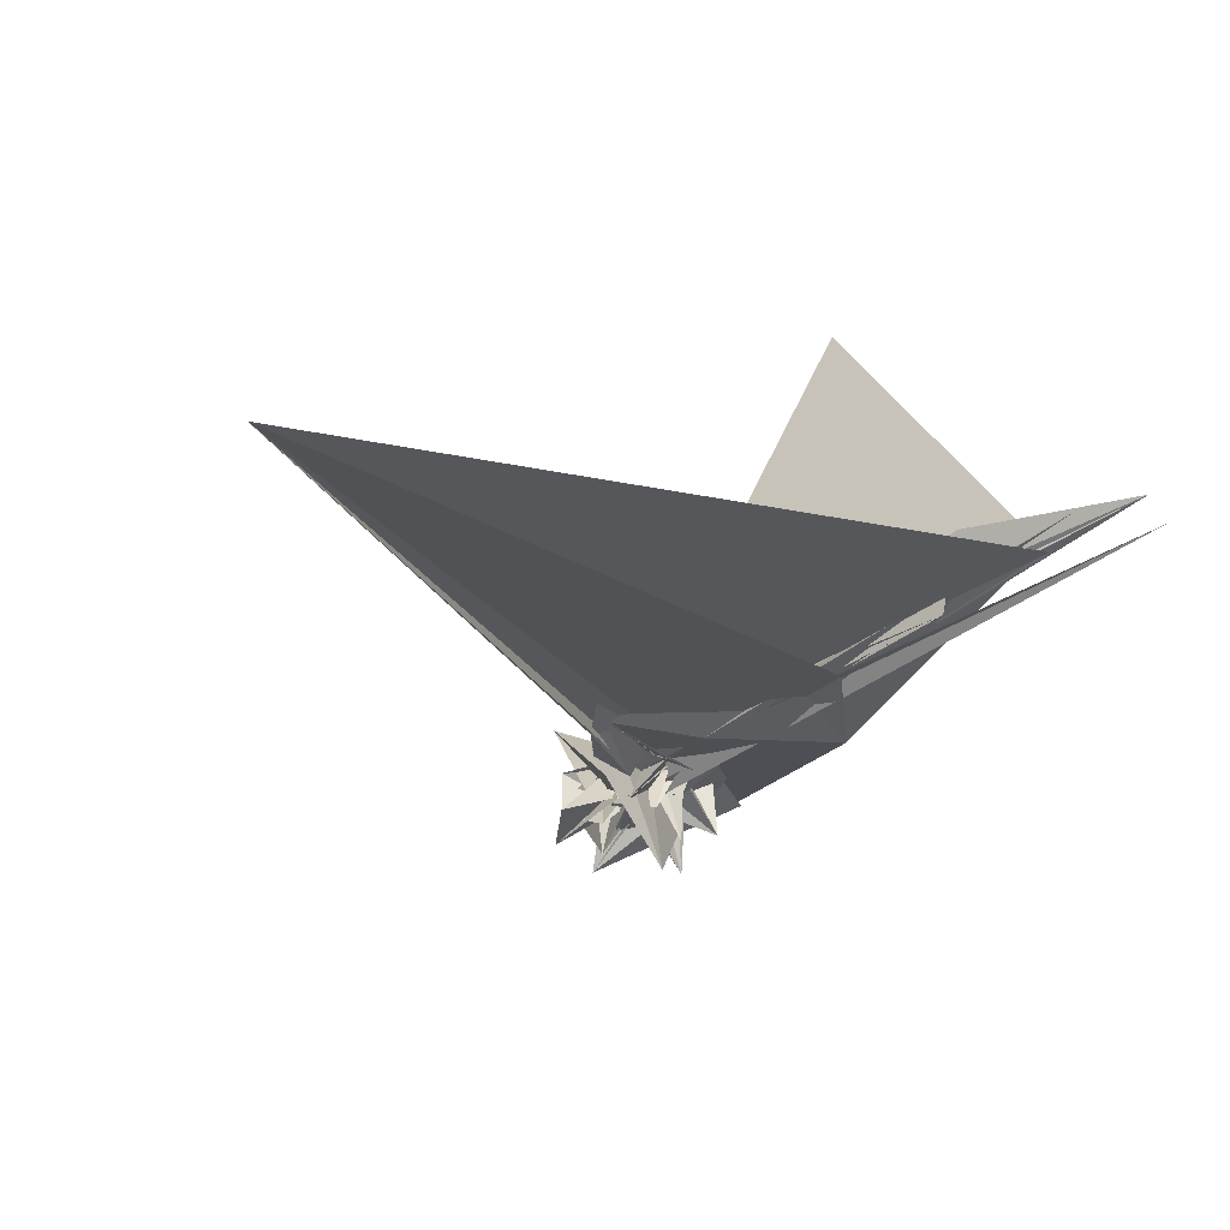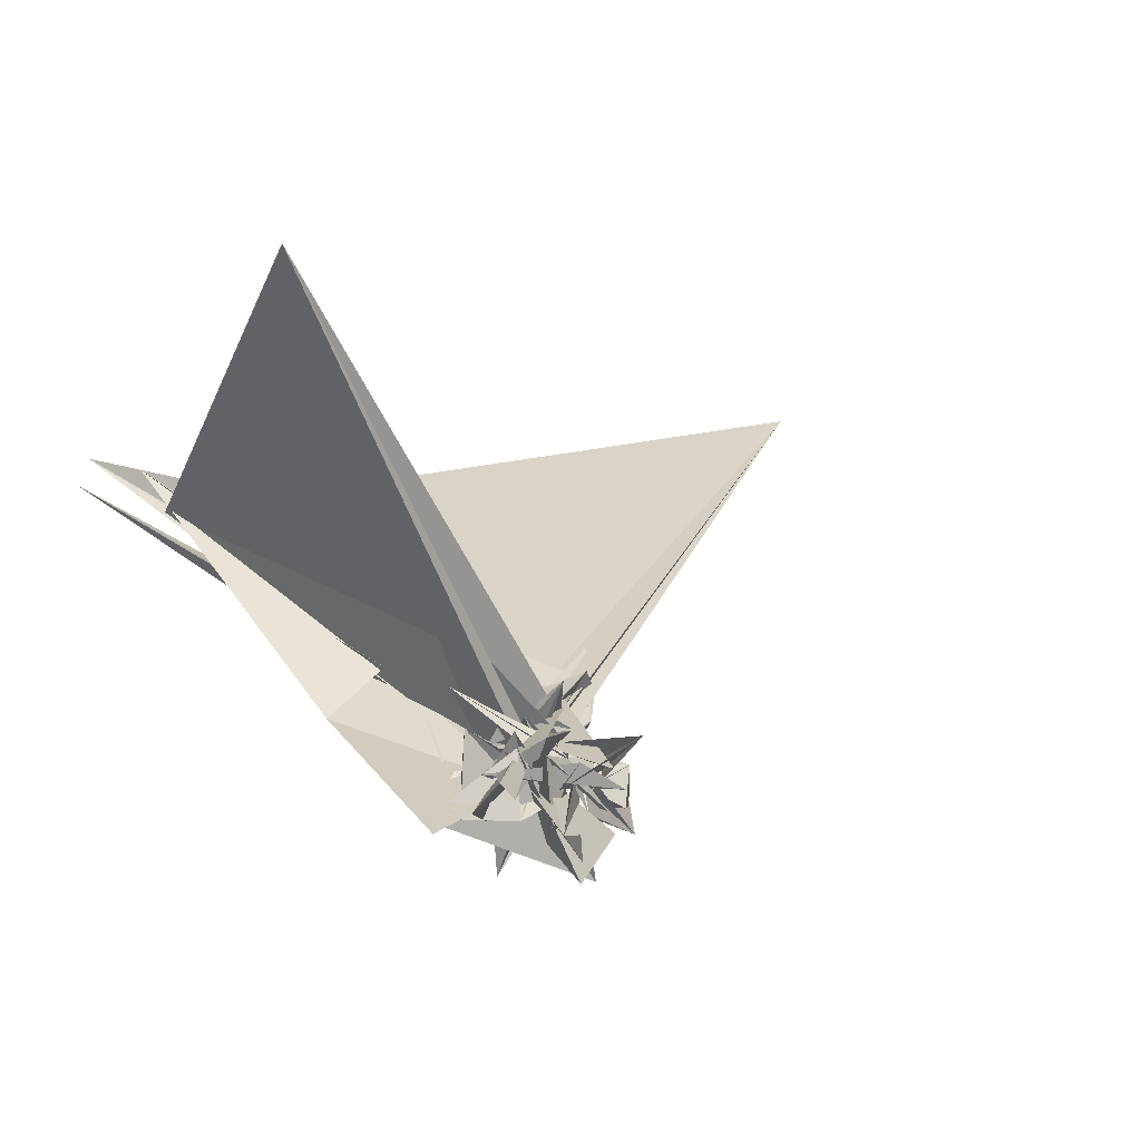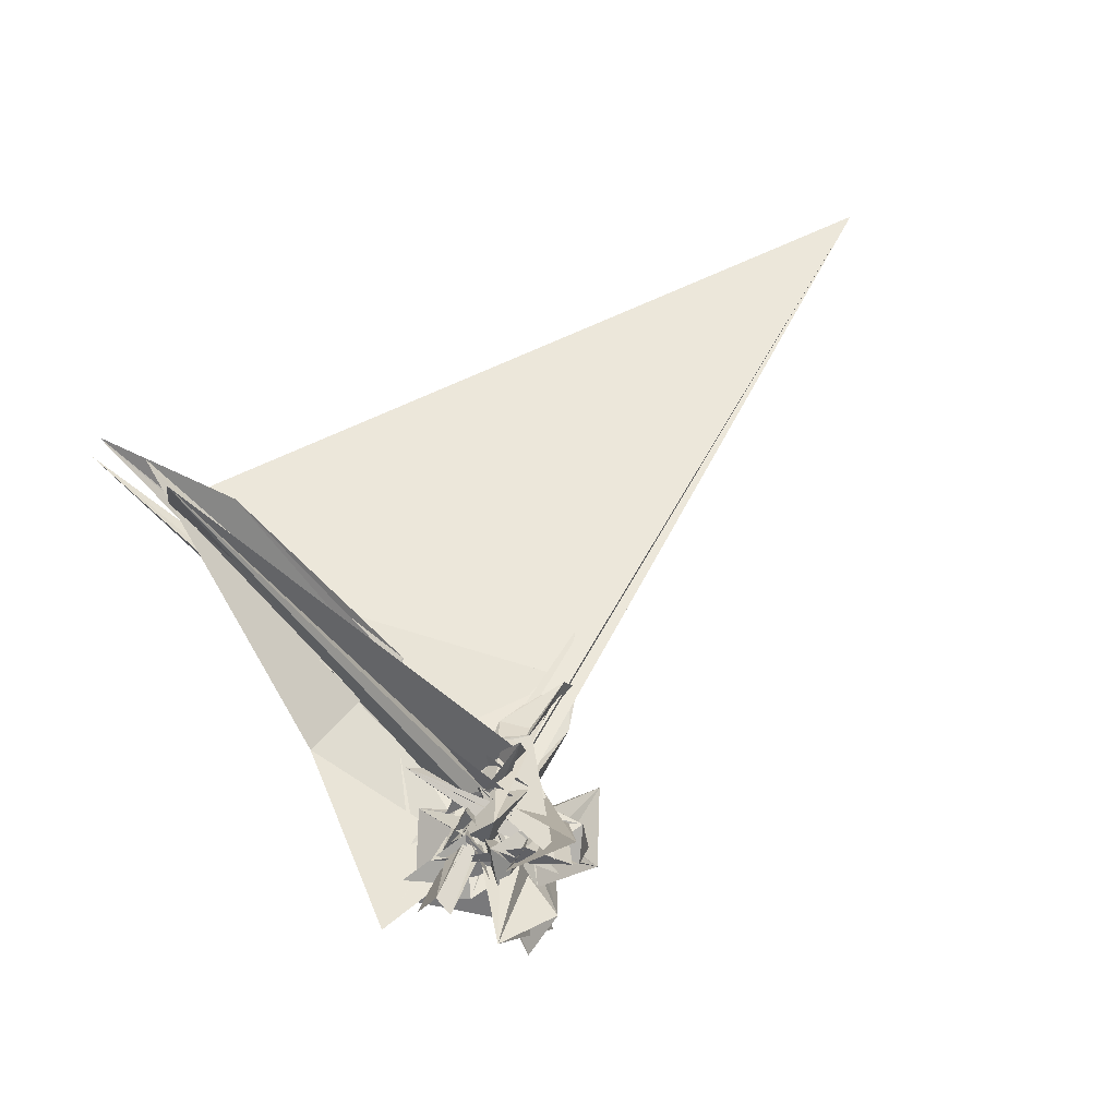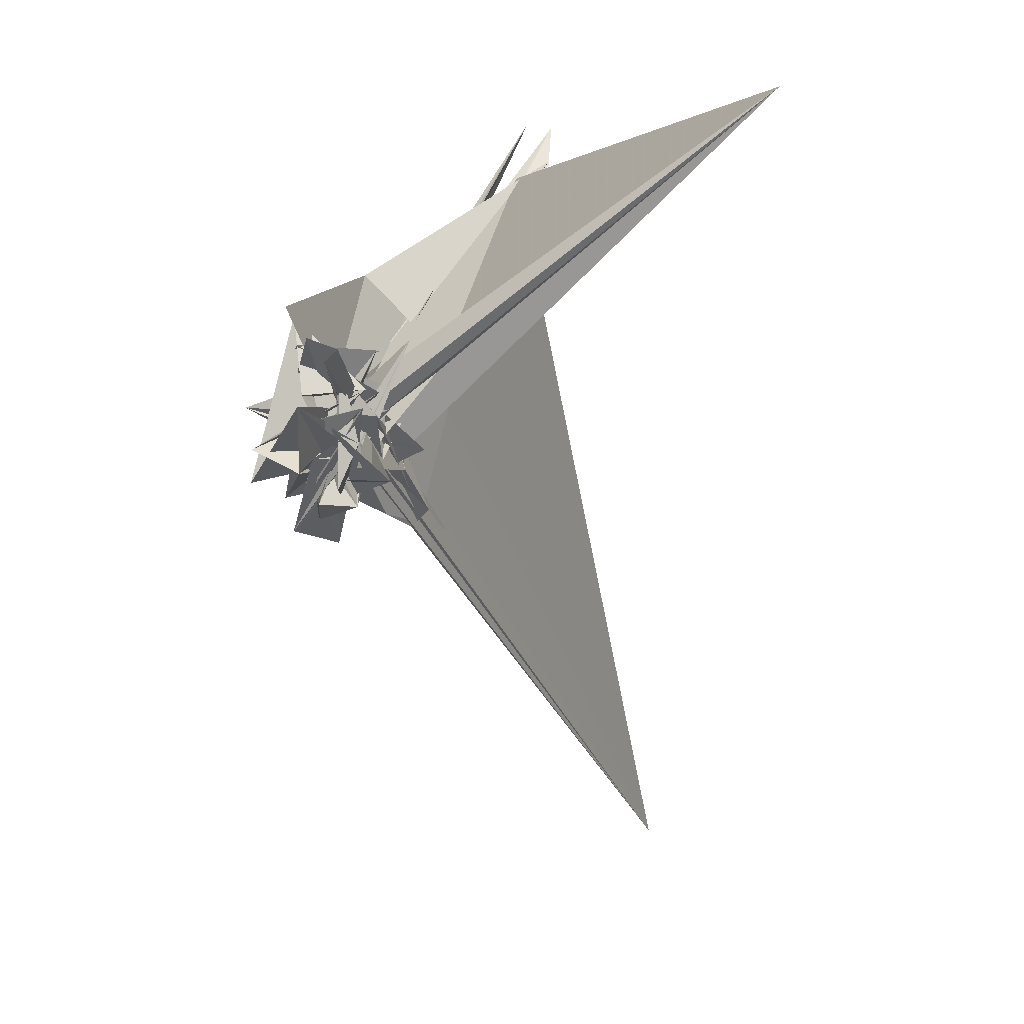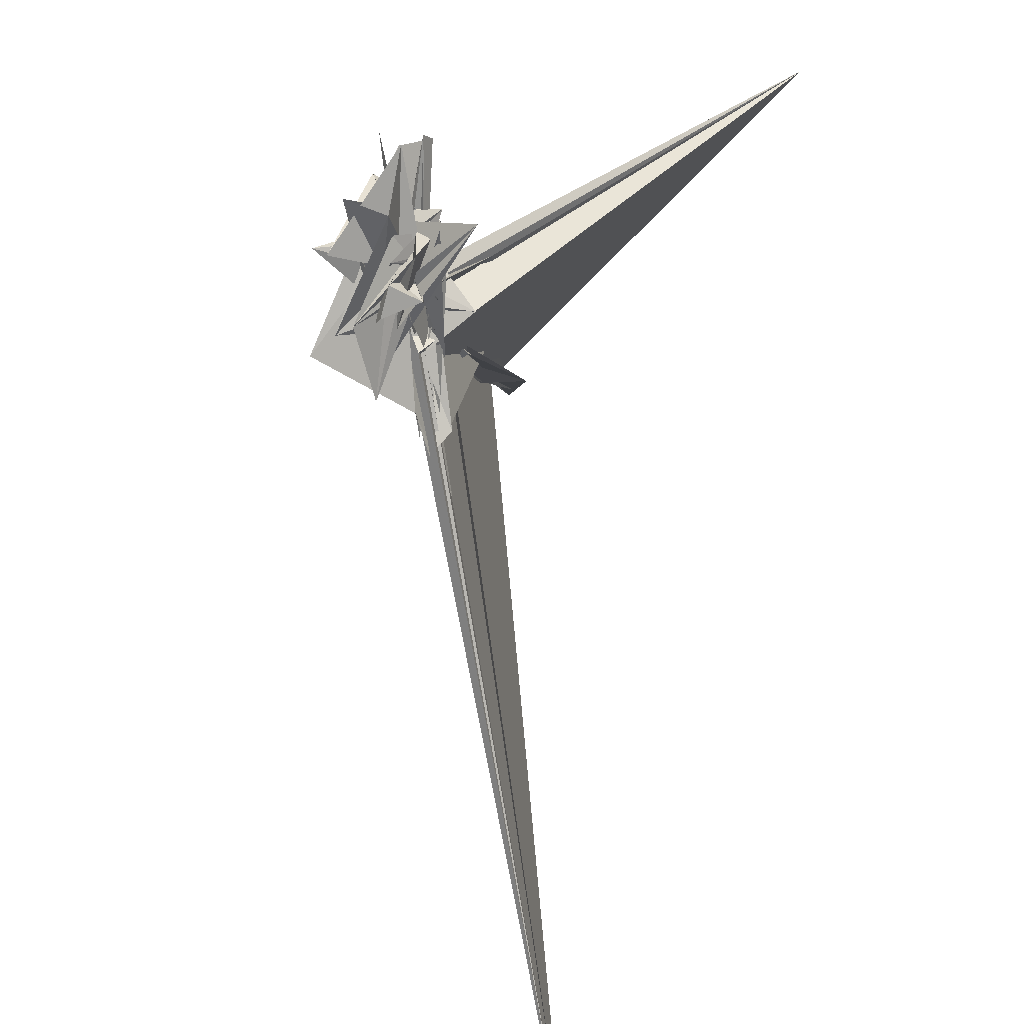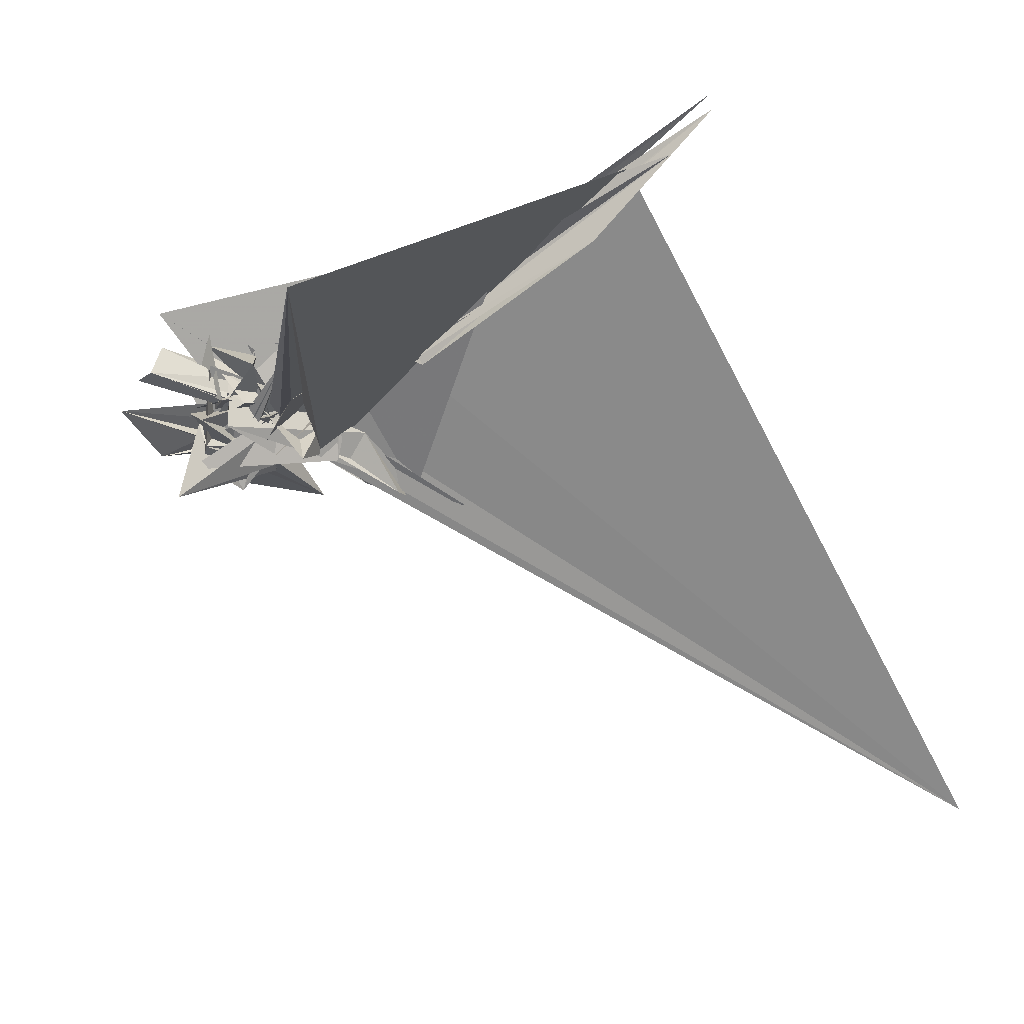
<metadata>
{"format":"obj","ext":"obj","renderer":"f3d","projection":"perspective","resolution":1024,"background":"white","views":[{"elev":20.0,"azim":67.9,"up":"+Z"},{"elev":-15.9,"azim":-112.2,"up":"+Z"},{"elev":6.2,"azim":-102.8,"up":"+Z"},{"elev":3.0,"azim":-110.1,"up":"+Y"},{"elev":-46.0,"azim":-123.4,"up":"+Y"},{"elev":27.0,"azim":-48.1,"up":"+Y"}]}
</metadata>
<code>
v 26.11 -76.45 20.24
v -25.08 16.02 -34.23
v 106.7 6.017 64.33
v 340.2 375.1 383.9
v 237.6 270 338
v 41.41 15.68 62.18
v 88.81 79.78 75.58
v 107.7 23.54 73.32
v 111.6 1.225 92.01
v -59.66 24.99 -12.66
v -50.2 -37.99 62.79
v 40.86 -3.629 24.6
v -53.23 56.86 -23.43
v 12.56 20.1 -28.19
v 107.7 -23.72 -66.46
v -25.33 -15.04 -34.38
v 29.82 37.22 -18.24
v 78.8 -27.44 30.3
v 121.8 -130.6 112.8
v 58.2 -71.61 7.06
v 81.52 -128.1 51.64
v -119.1 142.8 -140.5
v 170.7 237.5 229.2
v 44.35 15.2 26.78
v 270.7 237.9 247
v 12.44 46.26 21.56
v 423.7 438.4 381.9
v -49.22 -89.95 -64.93
v -6.622 -11.18 -19.21
v -30.63 -9.514 -9.325
v 2.147 -25.52 -29.53
v -21.84 -2.94 -6.074
v -46.47 -27.88 -24.01
v -65.09 41.82 -33.91
v -0.3019 -15.09 -43.37
v 12.74 -13.46 12.91
v -50.85 -48.25 5.138
v -110.7 6.703 -20.36
v 63.4 -35.59 70.2
v 121.4 -148.6 99.97
v 165.9 -156 165.7
v 119 -134.8 112.7
v -57.56 -61.27 -1.504
v -10.04 15.93 -6.807
v -6.292 -5.707 -24.97
v -30.37 -20.85 -42.59
v 3.759 -24.94 -57.81
v -70.51 -20.18 -13.73
v -83.95 -56.21 -65.18
v -82.06 -65.87 -26.77
v -84.27 -47.4 -44.49
v -63.8 15.1 12.88
v -40.3 -28.01 -15.59
v -36.43 25.79 -58.94
v -24.66 -0.7877 -15.31
v -24.39 24.93 -37.4
v 16.7 16.47 -157.9
v -71.44 60.58 -55.41
v 85.15 -123.1 113
v 6.497 3.933 2.075
v 17.54 -2.958 20.74
v 54.63 40.79 57.33
v 15.99 10.7 -17.7
v 62.99 -38.28 -38.38
v 17.91 0.4541 -3.352
v 90.7 -84.09 -4.828
v -59.51 104.2 40.18
v -85.11 -78.3 -92.72
v -91.67 -26.54 -37.28
v -65.11 -46.66 -8.126
v 4.572 7.668 -2.894
v -87.32 -27.8 -100.5
v 11.01 -5.353 -1.408
v -22.09 -26 -9.831
v -16.44 -0.05275 3.145
v -53.01 -35.82 -47.4
v 10.68 -40.51 -50.66
v -89.54 43.97 -41.77
v -4.414 -9.583 -37.44
v -26.43 11.65 -1.064
v -37.48 -64.22 -26.96
v -36.81 31.58 -57.56
v -119.6 -86.13 -74.02
v -12.91 -101.7 -35.84
v -198.6 -72.66 -29.33
v -83.77 -73.82 -55.79
v 38.55 6.619 -38.92
v -135.5 16.71 -46.01
v -45.94 -40.22 -69.57
v 33.32 58.74 -104.9
v -87.49 36.43 -10.27
v -14.36 -13.25 -68.24
v 79.29 66.33 45.34
v -154.1 -57.15 -59.32
v -1.706 -51.11 -10.51
v -23.93 38.44 -6.094
v -72.12 -105.7 -85.41
v 28.22 -95.6 -64.73
v -24.06 -9.704 -14.98
v -108.9 -27.23 -73.03
v 64.56 -164.1 -19.36
v -97.75 80.21 -65.66
v 117.7 193.4 33.57
v 102.2 78.26 147.6
v 394.7 430.2 409
v 44.52 -2.453 44.96
v 38.21 52.28 36.02
v -46.73 -89.06 -50.45
v 27.29 -65.02 32.57
v -51.24 -11.48 9.507
v -63.75 45.7 2.544
v -5.338 0.5512 -35.78
v -188.4 73.94 -110.4
v 140.5 -101.6 94.98
v -24.78 -15.23 -0.462
v 127.3 -56.98 -91.68
v -71.02 19.37 -69.51
v 201.8 141.5 159.2
v 97.19 84.5 107.5
v 17.21 21.79 -26.58
v -75.83 62.14 71.5
v -35.48 3.223 3.616
v -23.93 -4.257 -32.66
v -25.45 -9.218 -3.043
v -180.9 89.2 -91.4
v -136.2 104 -118.4
v -14.02 -19.66 -11.63
v 703.3 -704.3 704.4
v 321.5 347.2 326.4
v -381.7 406.8 407.2
v 22.87 25.66 -28.21
v -11.2 -10.18 -47.25
v -127.4 -27.34 -48.97
v -111.7 -7.631 -79.8
v -33.71 -81.55 -33.29
v -102.4 -3.363 -120.6
v -105 -17.5 -73.67
v -70.29 89.67 -8.11
v -76.85 96.17 -114.4
v 61.97 90.24 35.31
v 19.93 -66.98 58.77
v -30.38 -46.35 -6.103
v -75.53 -109.6 -35.26
v -32.37 -126.8 -73.07
v -5.268 -80.94 -61.05
v -104.8 -47.18 -102.6
v -13.07 -142.7 -102.6
v 30.93 -77.38 -32.36
v -62.2 -11.23 -52.47
v 42.79 -102 -98.71
v 33.99 -64.28 -39.61
v 7.925 -75.37 -48.84
v 12.1 20.31 -50.47
v -98.68 32.74 -114.4
v -59.62 133.2 -113.5
v -28.64 85.82 -49.29
v -72.65 -47.64 -30.63
v -193.6 19.33 -146.1
v -140.3 -63.9 -129.5
v -111.6 -34.41 -182.9
v -106.8 40.14 -33.65
v -50.69 -77.87 -168.2
f 3 23 4
f 4 23 24
f 4 24 5
f 5 24 25
f 5 25 6
f 6 25 26
f 6 26 7
f 7 26 27
f 7 27 8
f 8 27 28
f 8 28 9
f 9 28 29
f 9 29 10
f 10 29 30
f 10 30 11
f 11 30 31
f 11 31 12
f 12 31 32
f 12 32 13
f 13 32 33
f 13 33 14
f 14 33 34
f 14 34 15
f 15 34 35
f 15 35 16
f 16 35 36
f 16 36 17
f 17 36 37
f 17 37 18
f 18 37 38
f 18 38 19
f 19 38 39
f 19 39 20
f 20 39 40
f 20 40 21
f 21 40 41
f 21 41 22
f 22 41 42
f 22 42 3
f 3 42 23
f 23 43 24
f 24 43 44
f 24 44 25
f 25 44 45
f 25 45 26
f 26 45 46
f 26 46 27
f 27 46 47
f 27 47 28
f 28 47 48
f 28 48 29
f 29 48 49
f 29 49 30
f 30 49 50
f 30 50 31
f 31 50 51
f 31 51 32
f 32 51 52
f 32 52 33
f 33 52 53
f 33 53 34
f 34 53 54
f 34 54 35
f 35 54 55
f 35 55 36
f 36 55 56
f 36 56 37
f 37 56 57
f 37 57 38
f 38 57 58
f 38 58 39
f 39 58 59
f 39 59 40
f 40 59 60
f 40 60 41
f 41 60 61
f 41 61 42
f 42 61 62
f 42 62 23
f 23 62 43
f 43 63 44
f 44 63 64
f 44 64 45
f 45 64 65
f 45 65 46
f 46 65 66
f 46 66 47
f 47 66 67
f 47 67 48
f 48 67 68
f 48 68 49
f 49 68 69
f 49 69 50
f 50 69 70
f 50 70 51
f 51 70 71
f 51 71 52
f 52 71 72
f 52 72 53
f 53 72 73
f 53 73 54
f 54 73 74
f 54 74 55
f 55 74 75
f 55 75 56
f 56 75 76
f 56 76 57
f 57 76 77
f 57 77 58
f 58 77 78
f 58 78 59
f 59 78 79
f 59 79 60
f 60 79 80
f 60 80 61
f 61 80 81
f 61 81 62
f 62 81 82
f 62 82 43
f 43 82 63
f 63 83 64
f 64 83 84
f 64 84 65
f 65 84 85
f 65 85 66
f 66 85 86
f 66 86 67
f 67 86 87
f 67 87 68
f 68 87 88
f 68 88 69
f 69 88 89
f 69 89 70
f 70 89 90
f 70 90 71
f 71 90 91
f 71 91 72
f 72 91 92
f 72 92 73
f 73 92 93
f 73 93 74
f 74 93 94
f 74 94 75
f 75 94 95
f 75 95 76
f 76 95 96
f 76 96 77
f 77 96 97
f 77 97 78
f 78 97 98
f 78 98 79
f 79 98 99
f 79 99 80
f 80 99 100
f 80 100 81
f 81 100 101
f 81 101 82
f 82 101 102
f 82 102 63
f 63 102 83
f 103 104 118
f 104 119 118
f 104 105 119
f 105 120 119
f 105 106 120
f 106 107 120
f 107 121 120
f 107 108 121
f 108 122 121
f 108 109 122
f 109 110 122
f 110 123 122
f 110 111 123
f 111 124 123
f 111 112 124
f 112 113 124
f 113 125 124
f 113 114 125
f 114 126 125
f 114 115 126
f 115 116 126
f 116 127 126
f 116 117 127
f 117 118 127
f 117 103 118
f 118 119 128
f 119 129 128
f 119 120 129
f 120 121 129
f 121 130 129
f 121 122 130
f 122 123 130
f 123 131 130
f 123 124 131
f 124 125 131
f 125 132 131
f 125 126 132
f 126 127 132
f 127 128 132
f 127 118 128
f 133 148 134
f 134 148 149
f 134 149 135
f 135 149 150
f 135 150 136
f 136 150 137
f 137 150 151
f 137 151 138
f 138 151 152
f 138 152 139
f 139 152 140
f 140 152 153
f 140 153 141
f 141 153 154
f 141 154 142
f 142 154 143
f 143 154 155
f 143 155 144
f 144 155 156
f 144 156 145
f 145 156 146
f 146 156 157
f 146 157 147
f 147 157 148
f 147 148 133
f 148 158 149
f 149 158 159
f 149 159 150
f 150 159 151
f 151 159 160
f 151 160 152
f 152 160 153
f 153 160 161
f 153 161 154
f 154 161 155
f 155 161 162
f 155 162 156
f 156 162 157
f 157 162 158
f 157 158 148
f 3 4 103
f 103 4 104
f 4 5 104
f 104 5 105
f 5 6 105
f 105 6 106
f 6 7 106
f 7 8 106
f 106 8 107
f 8 9 107
f 107 9 108
f 9 10 108
f 108 10 109
f 10 11 109
f 11 12 109
f 109 12 110
f 12 13 110
f 110 13 111
f 13 14 111
f 111 14 112
f 14 15 112
f 15 16 112
f 112 16 113
f 16 17 113
f 113 17 114
f 17 18 114
f 114 18 115
f 18 19 115
f 19 20 115
f 115 20 116
f 20 21 116
f 116 21 117
f 21 22 117
f 117 22 103
f 22 3 103
f 83 133 84
f 84 133 134
f 84 134 85
f 85 134 135
f 85 135 86
f 86 135 136
f 86 136 87
f 87 136 88
f 88 136 137
f 88 137 89
f 89 137 138
f 89 138 90
f 90 138 139
f 90 139 91
f 91 139 92
f 92 139 140
f 92 140 93
f 93 140 141
f 93 141 94
f 94 141 142
f 94 142 95
f 95 142 96
f 96 142 143
f 96 143 97
f 97 143 144
f 97 144 98
f 98 144 145
f 98 145 99
f 99 145 100
f 100 145 146
f 100 146 101
f 101 146 147
f 101 147 102
f 102 147 133
f 102 133 83
f 128 129 1
f 129 130 1
f 130 131 1
f 131 132 1
f 132 128 1
f 159 158 2
f 160 159 2
f 161 160 2
f 162 161 2
f 158 162 2

</code>
